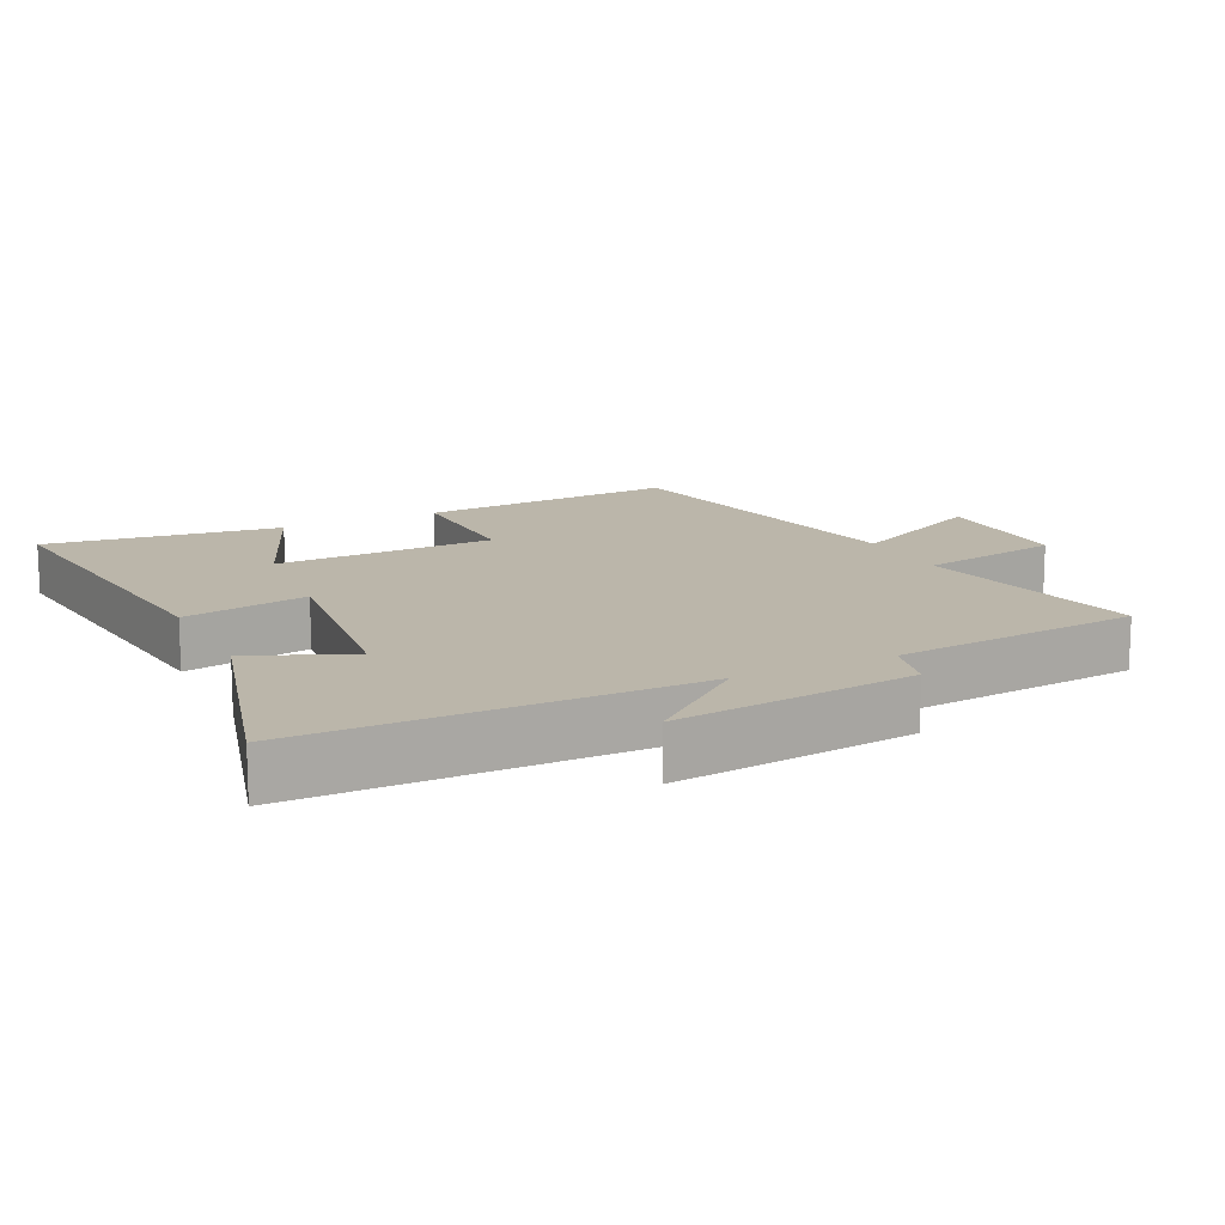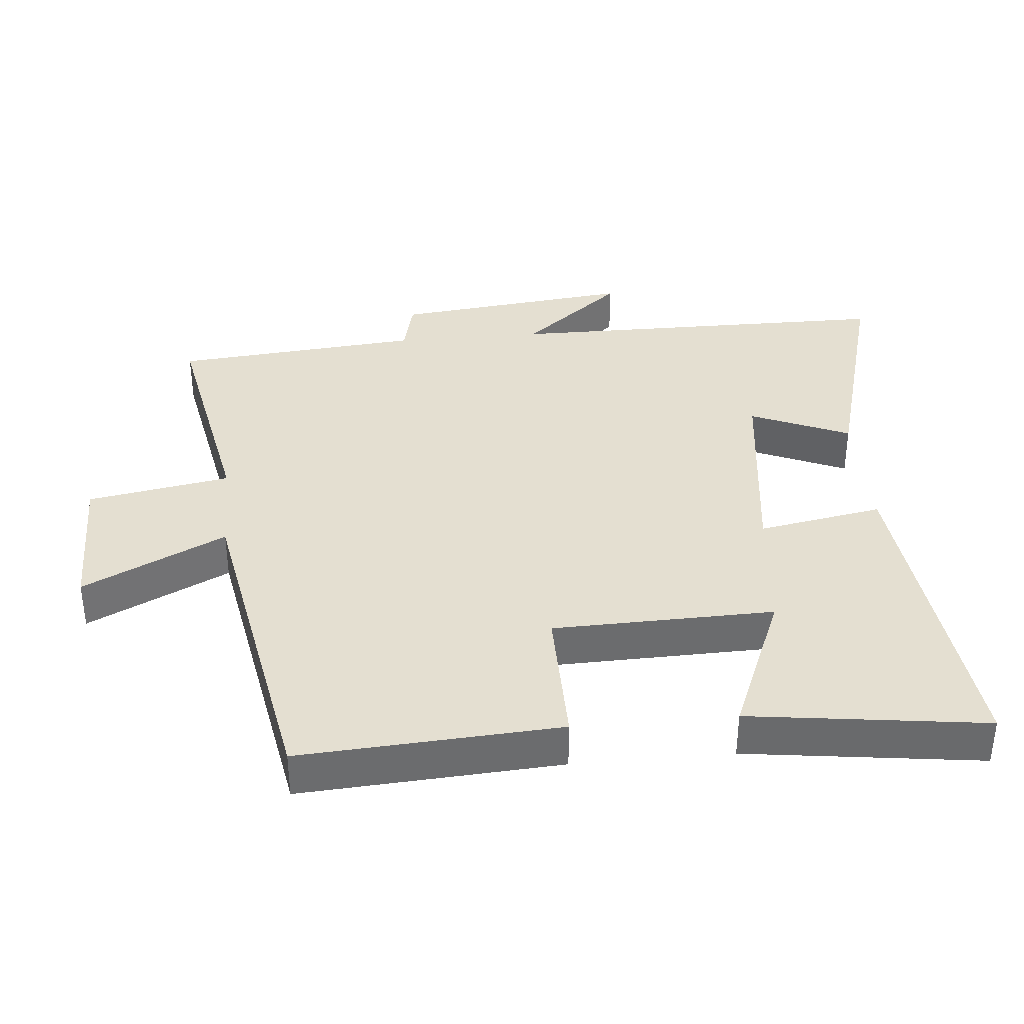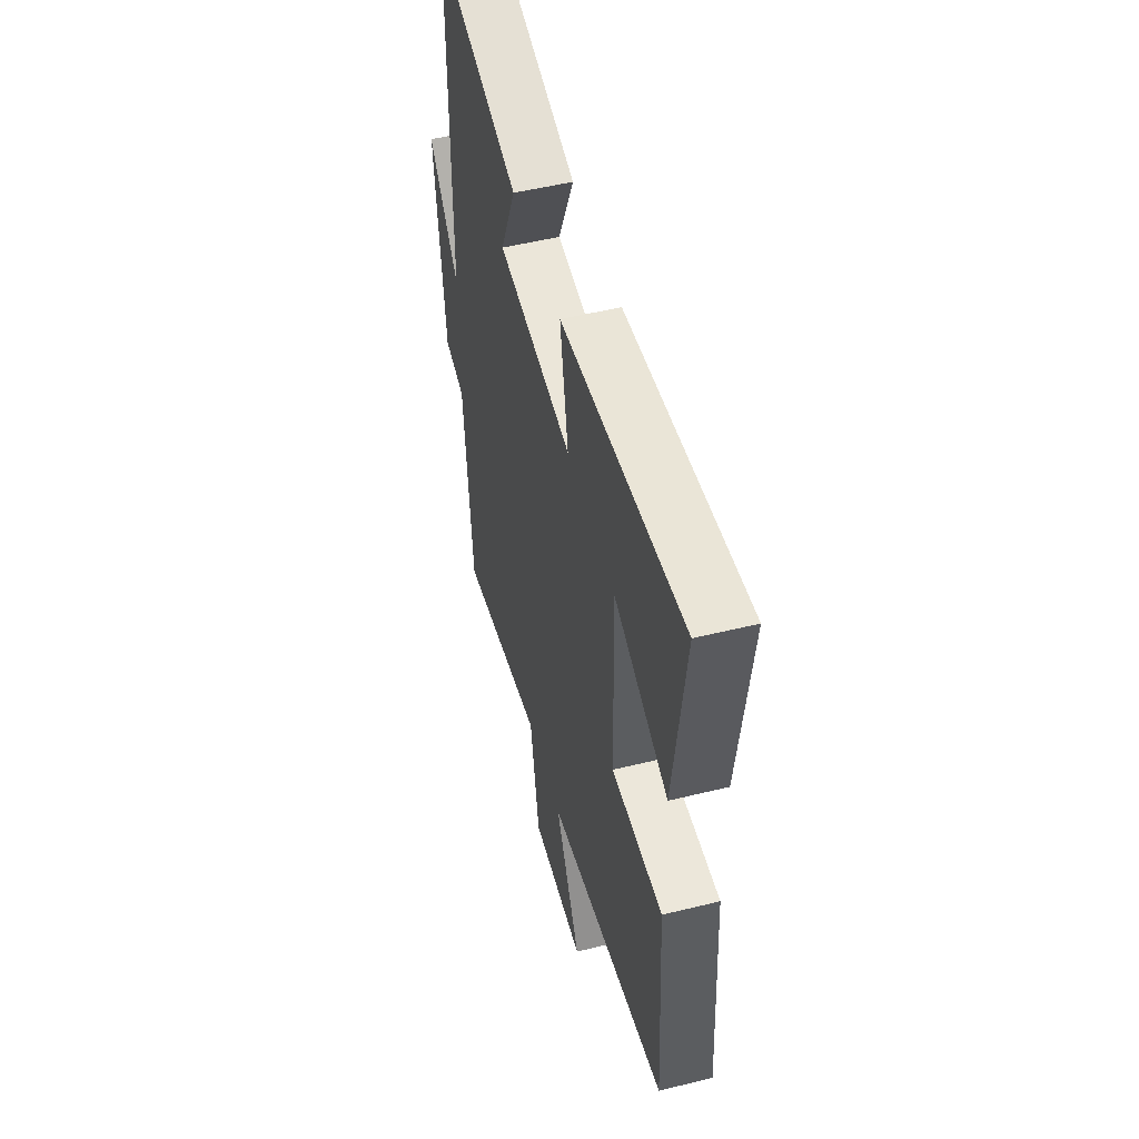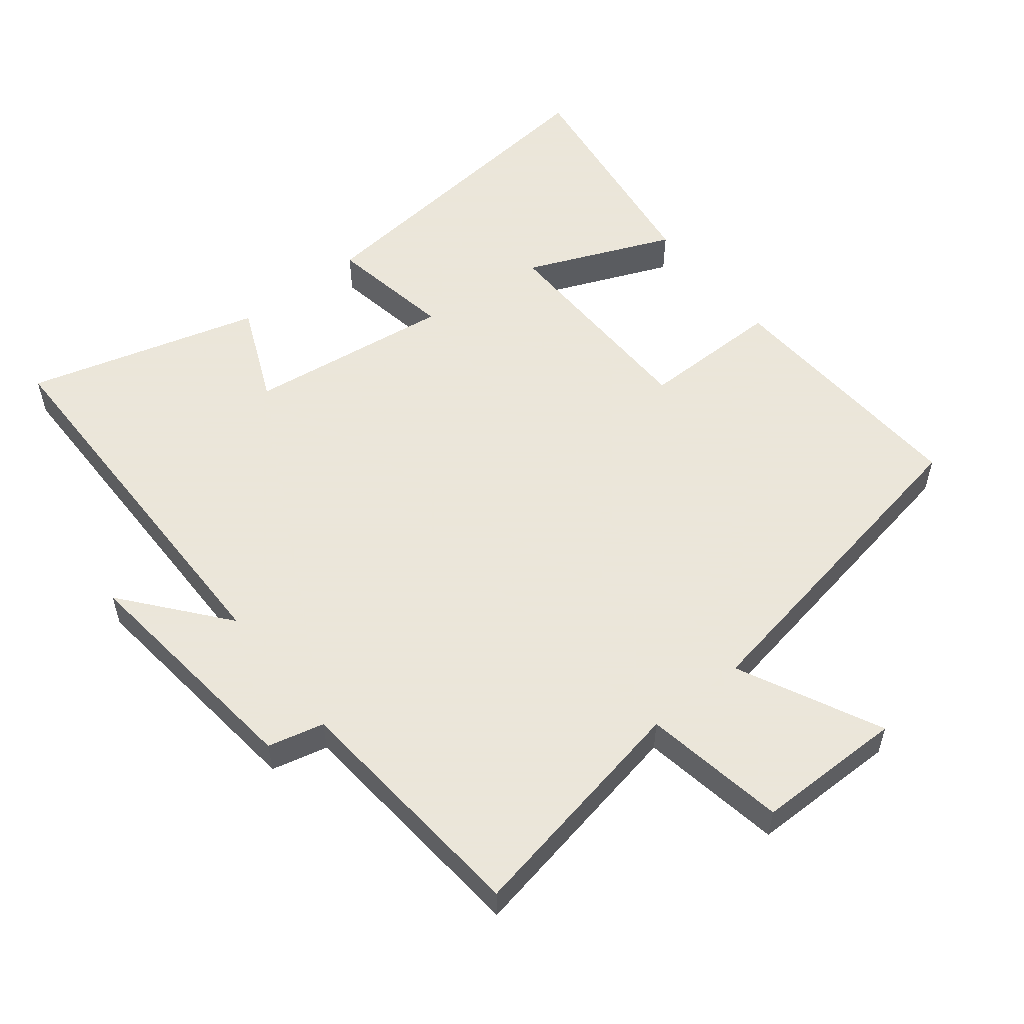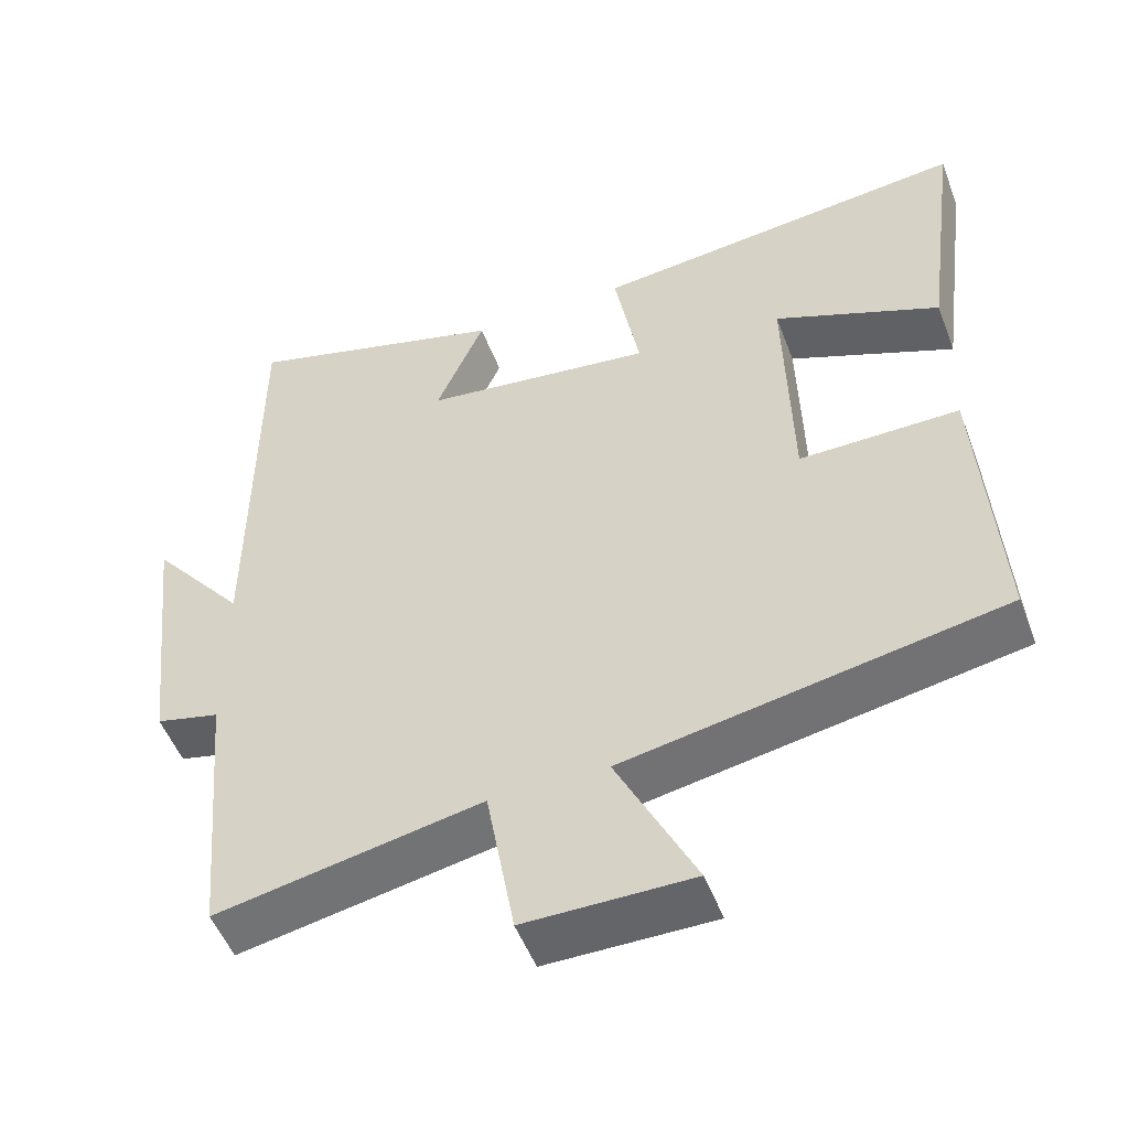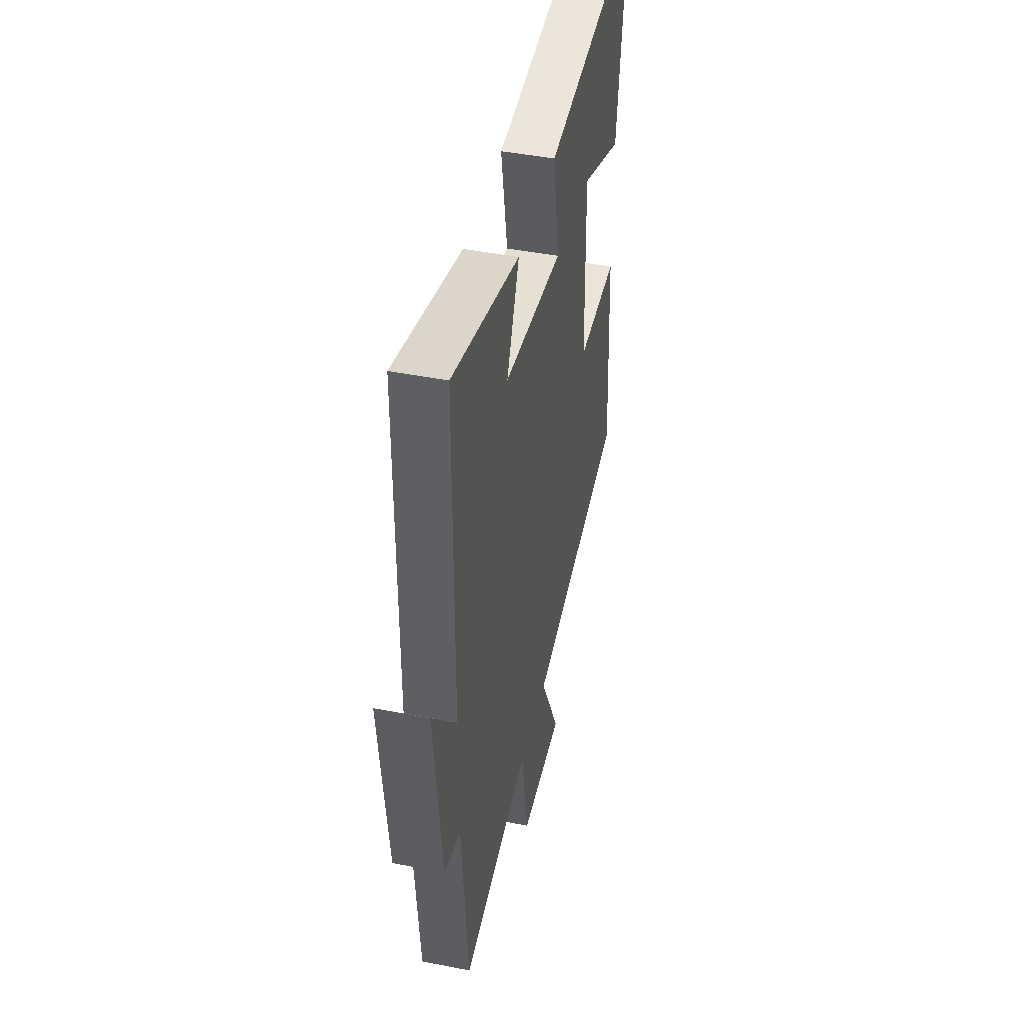
<metadata>
{"format":"obj","ext":"obj","renderer":"f3d","projection":"perspective","resolution":1024,"background":"white","views":[{"elev":14.0,"azim":63.7,"up":"+Y"},{"elev":36.8,"azim":-95.2,"up":"+Y"},{"elev":51.3,"azim":-105.0,"up":"+Z"},{"elev":55.0,"azim":141.8,"up":"+Y"},{"elev":-51.5,"azim":-159.4,"up":"+Z"},{"elev":44.7,"azim":102.9,"up":"+Z"}]}
</metadata>
<code>
v -0.546 0.07 0.553
v -0.052 0.07 0.5
v -0.085 0.07 0.316
v 0.217 0.07 0.354
v 0.154 0.07 0.5
v 0.498 0.07 0.596
v 0.5 0.07 0.022
v 0.623 0.07 0.172
v 0.583 0.07 -0.182
v 0.5 0.07 -0.202
v 0.467 0.07 -0.567
v 0.121 0.07 -0.5
v 0.084 0.07 -0.71
v -0.134 0.07 -0.71
v -0.031 0.07 -0.5
v -0.524 0.07 -0.41
v -0.5 0.07 -0.028
v -0.291 0.07 -0.03
v -0.283 0.07 0.296
v -0.5 0.07 0.206
v -0.546 0 0.553
v -0.052 0 0.5
v -0.085 0 0.316
v 0.217 0 0.354
v 0.154 0 0.5
v 0.498 0 0.596
v 0.5 0 0.022
v 0.623 0 0.172
v 0.583 0 -0.182
v 0.5 0 -0.202
v 0.467 0 -0.567
v 0.121 0 -0.5
v 0.084 0 -0.71
v -0.134 0 -0.71
v -0.031 0 -0.5
v -0.524 0 -0.41
v -0.5 0 -0.028
v -0.291 0 -0.03
v -0.283 0 0.296
v -0.5 0 0.206
f 19 20 1 2
f 18 19 2 3
f 15 16 17 18
f 15 18 3 4
f 12 13 14 15
f 12 15 4
f 10 11 12 4
f 7 8 9 10
f 6 7 10
f 5 6 10
f 4 5 10
f 22 21 40 39
f 23 22 39 38
f 38 37 36 35
f 24 23 38 35
f 35 34 33 32
f 24 35 32
f 24 32 31 30
f 30 29 28 27
f 30 27 26
f 30 26 25
f 30 25 24
f 1 21 22 2
f 2 22 23 3
f 3 23 24 4
f 4 24 25 5
f 5 25 26 6
f 6 26 27 7
f 7 27 28 8
f 8 28 29 9
f 9 29 30 10
f 10 30 31 11
f 11 31 32 12
f 12 32 33 13
f 13 33 34 14
f 14 34 35 15
f 15 35 36 16
f 16 36 37 17
f 17 37 38 18
f 18 38 39 19
f 19 39 40 20
f 20 40 21 1

</code>
